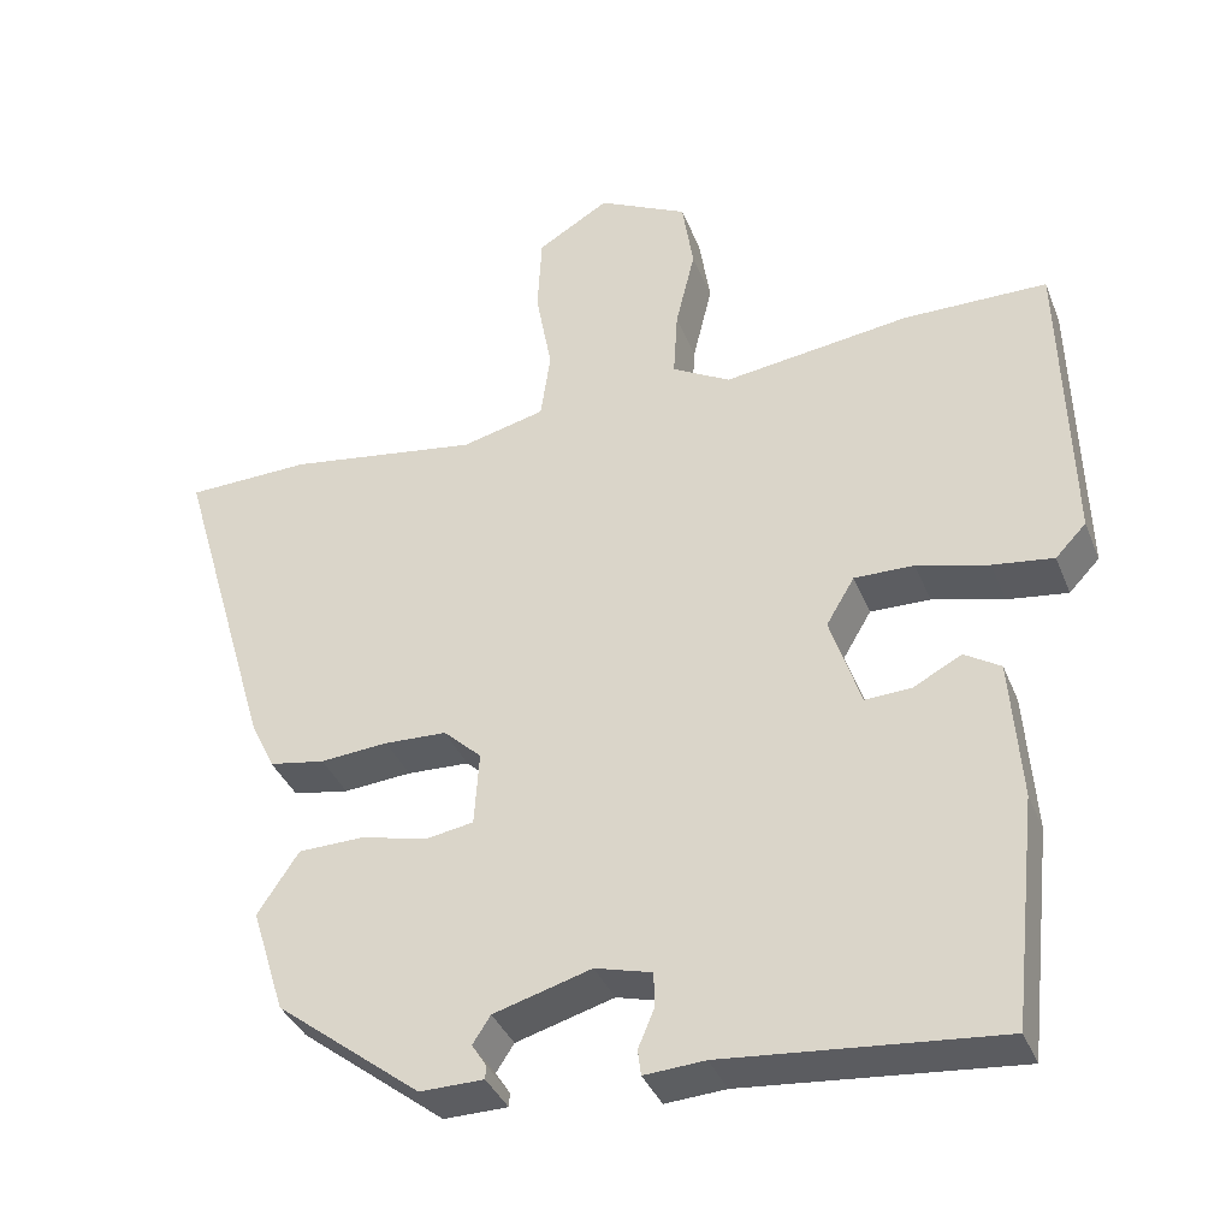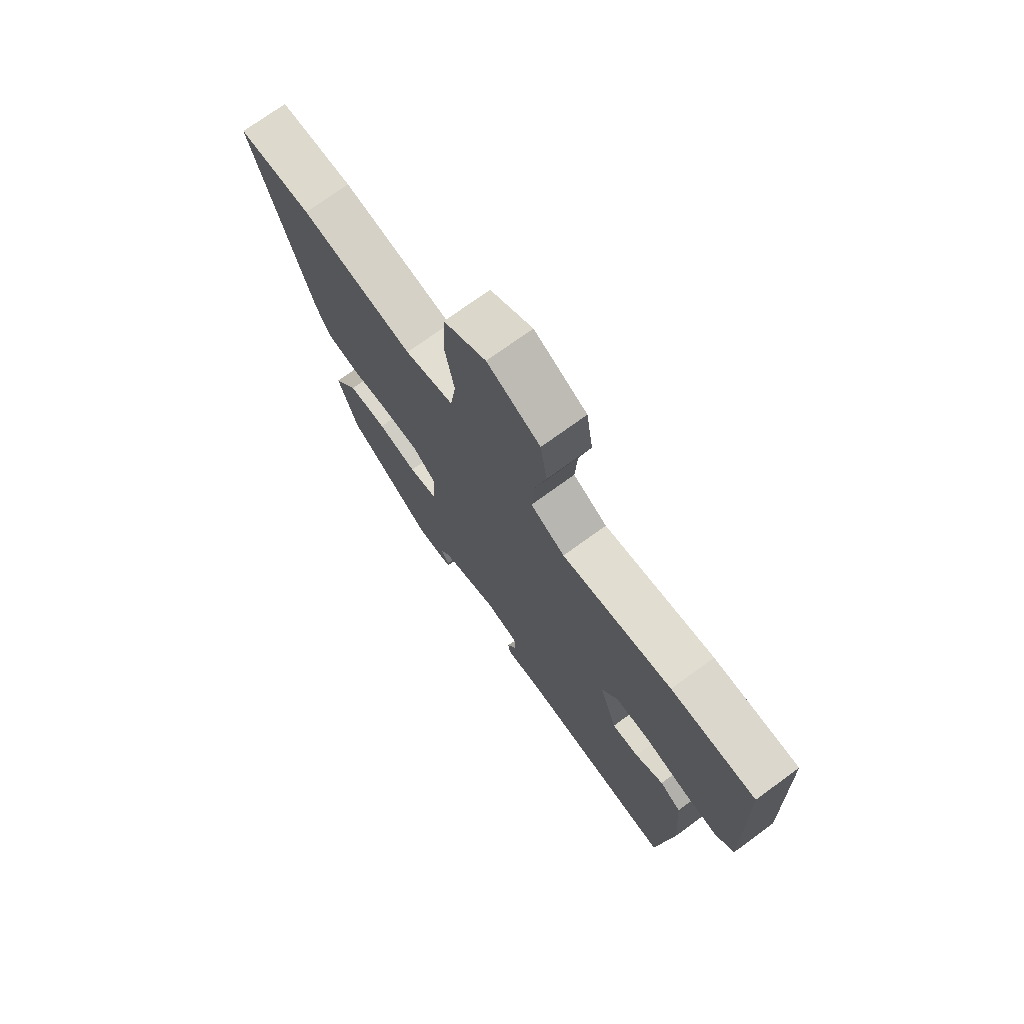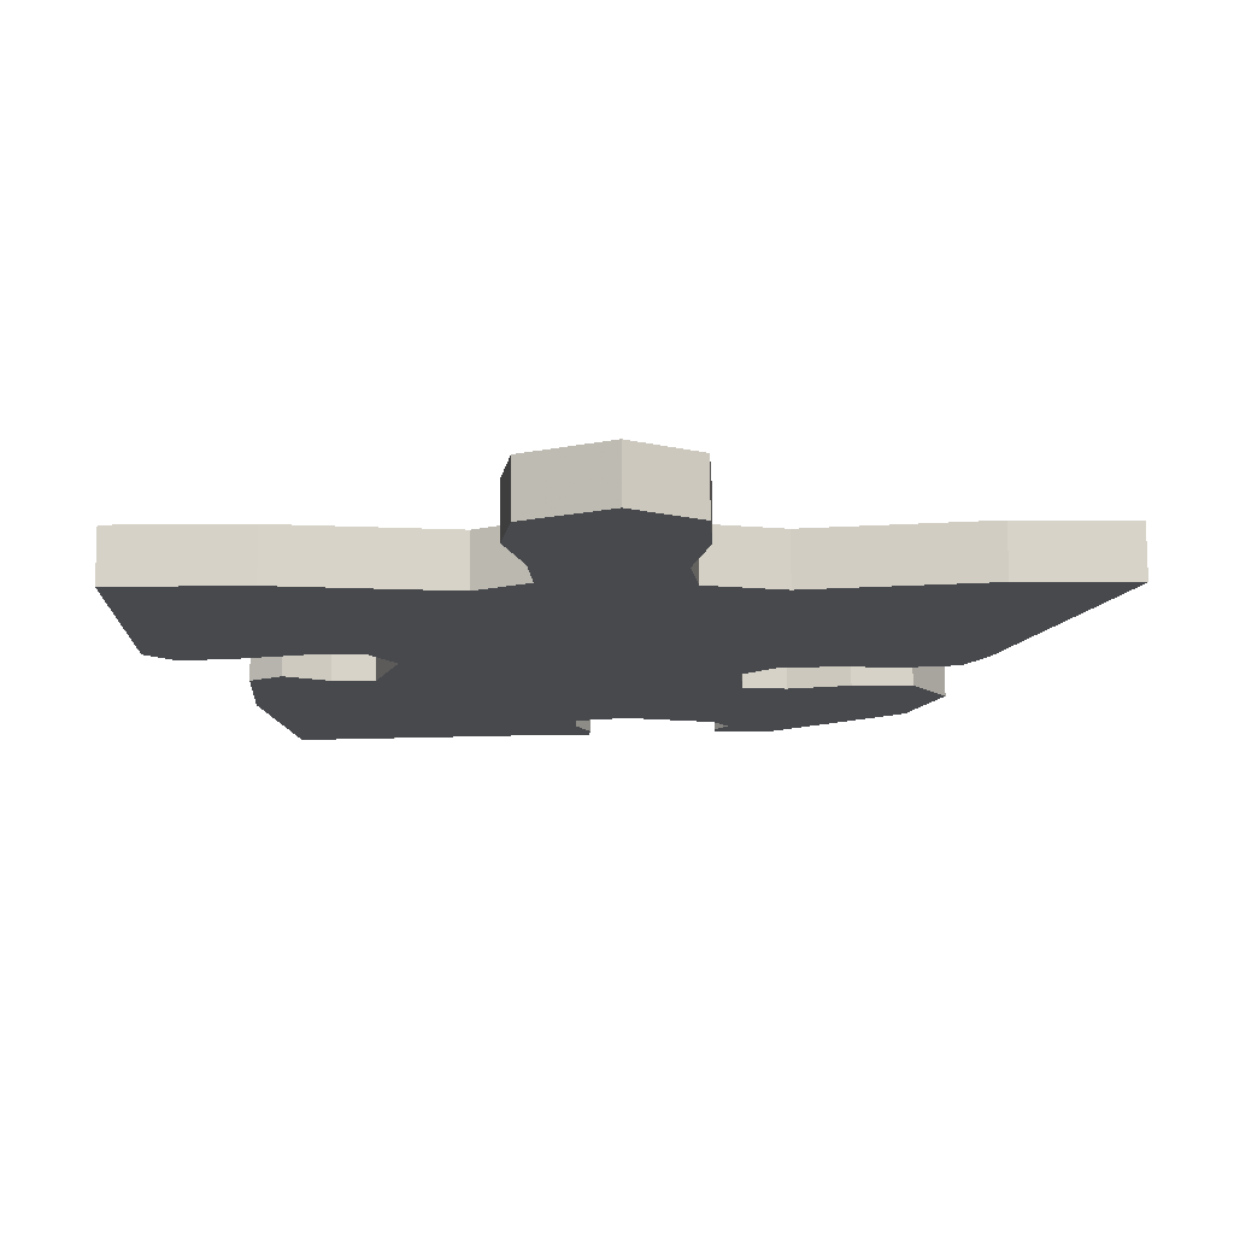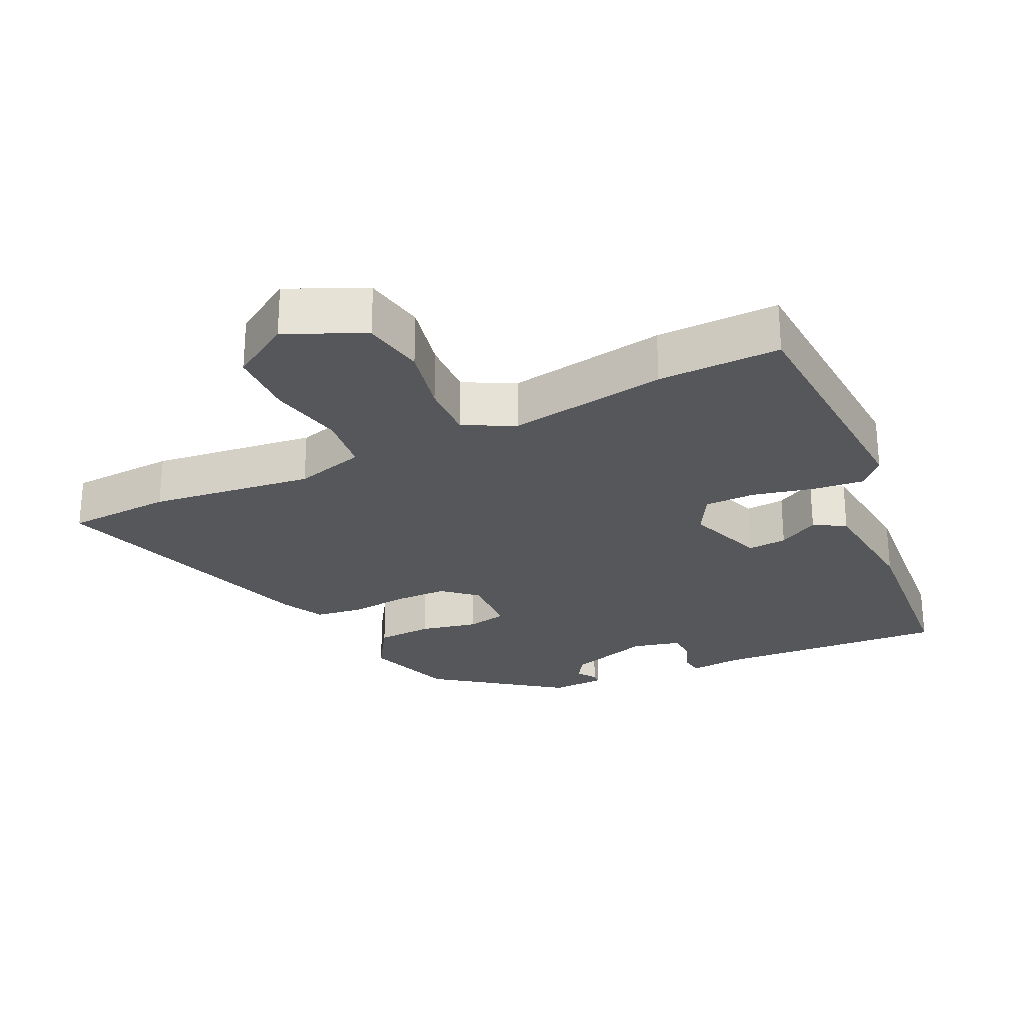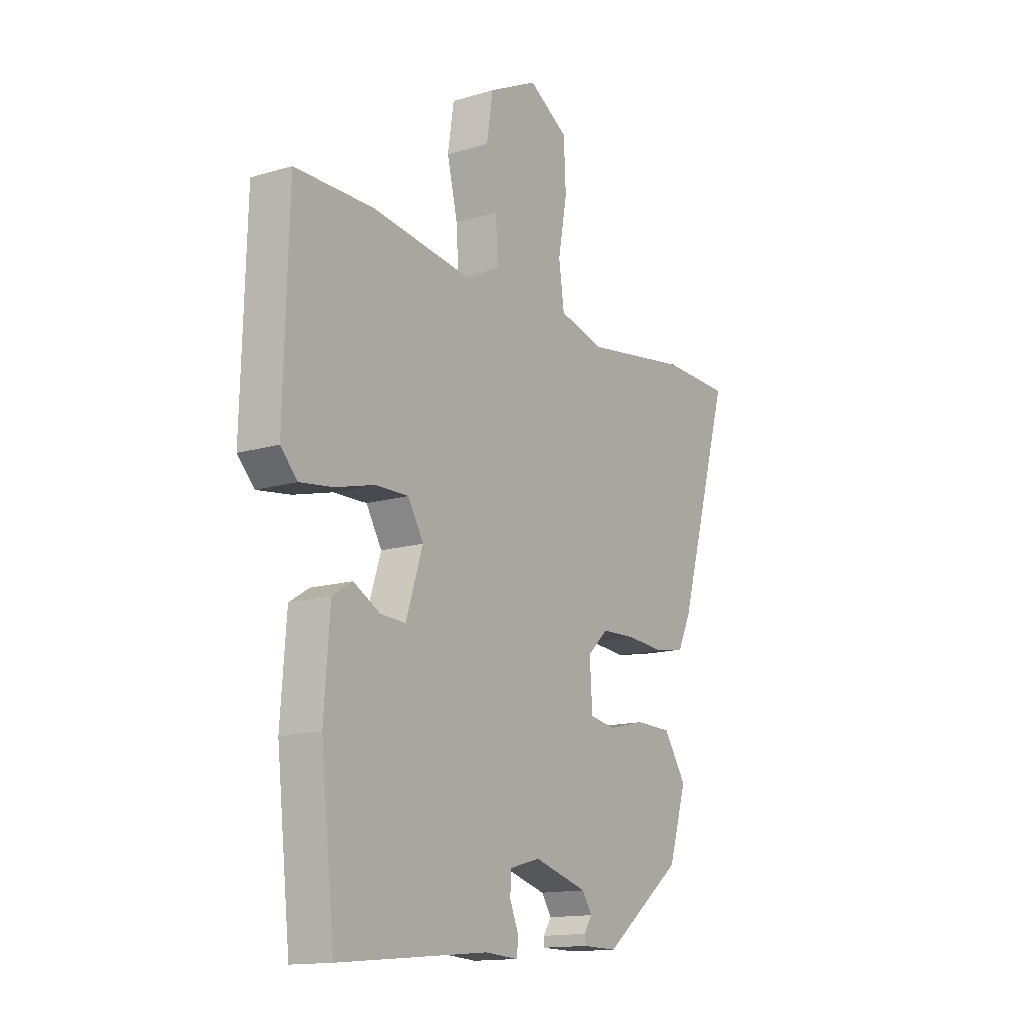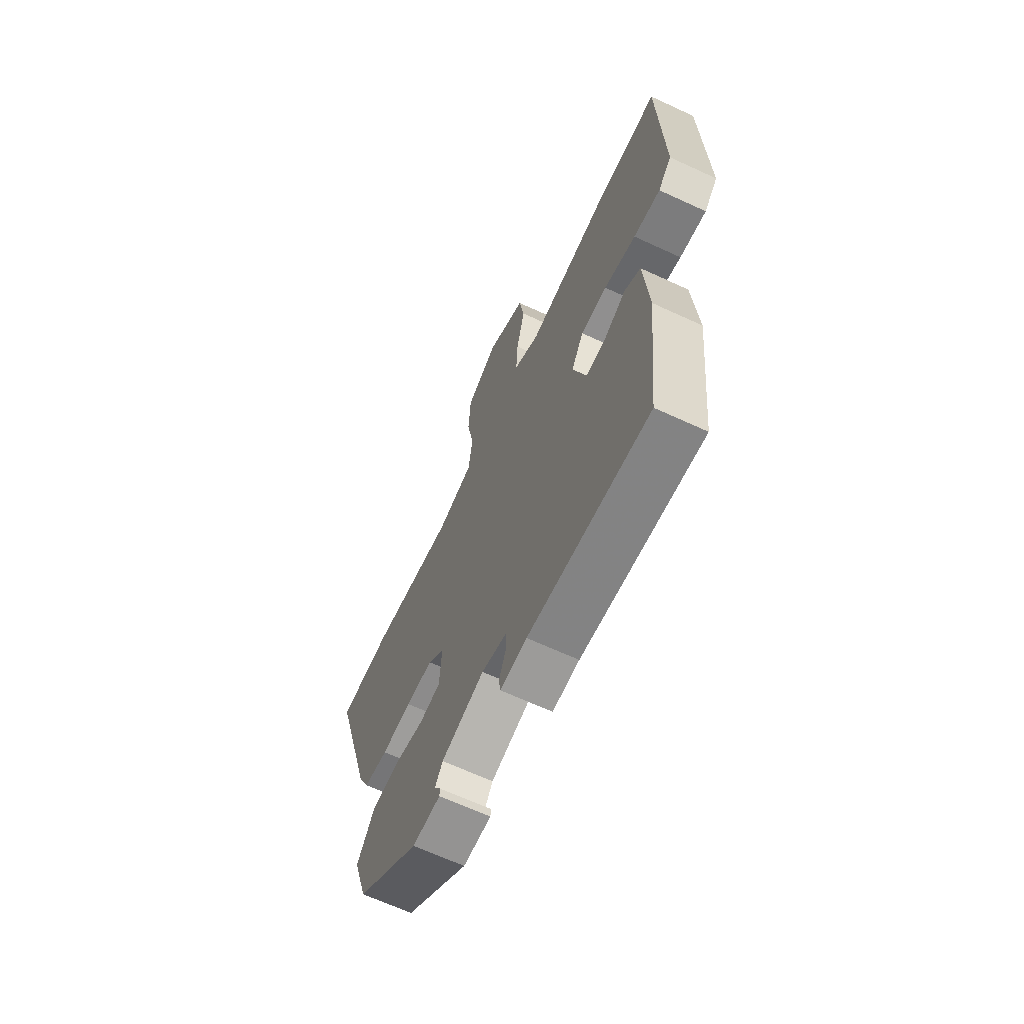
<metadata>
{"format":"obj","ext":"obj","renderer":"f3d","projection":"perspective","resolution":1024,"background":"white","views":[{"elev":-36.8,"azim":20.1,"up":"+Z"},{"elev":73.1,"azim":53.9,"up":"+Z"},{"elev":77.9,"azim":179.7,"up":"+Z"},{"elev":-26.4,"azim":26.9,"up":"+Y"},{"elev":-14.3,"azim":123.2,"up":"+Z"},{"elev":-66.1,"azim":65.1,"up":"+Z"}]}
</metadata>
<code>
v 0.421 0.07 -0.51
v 0.082 0.07 -0.479
v 0.007 0.07 -0.484
v 0.003 0.07 -0.452
v 0.023 0.07 -0.404
v 0.022 0.07 -0.361
v -0.048 0.07 -0.342
v -0.169 0.07 -0.377
v -0.191 0.07 -0.411
v -0.173 0.07 -0.439
v -0.174 0.07 -0.456
v -0.253 0.07 -0.457
v -0.432 0.07 -0.318
v -0.473 0.07 -0.187
v -0.422 0.07 -0.11
v -0.341 0.07 -0.108
v -0.258 0.07 -0.128
v -0.199 0.07 -0.118
v -0.193 0.07 -0.026
v -0.24 0.07 0.018
v -0.317 0.07 0.021
v -0.401 0.07 0.014
v -0.47 0.07 0.026
v -0.5 0.07 0.089
v -0.619 0.07 0.496
v -0.465 0.07 0.501
v -0.228 0.07 0.466
v -0.125 0.07 0.492
v -0.113 0.07 0.577
v -0.133 0.07 0.686
v -0.128 0.07 0.785
v -0.039 0.07 0.839
v 0.072 0.07 0.784
v 0.086 0.07 0.693
v 0.062 0.07 0.593
v 0.057 0.07 0.509
v 0.129 0.07 0.469
v 0.361 0.07 0.501
v 0.539 0.07 0.5
v 0.55 0.07 0.122
v 0.512 0.07 0.082
v 0.437 0.07 0.092
v 0.348 0.07 0.115
v 0.274 0.07 0.116
v 0.239 0.07 0.057
v 0.277 0.07 -0.059
v 0.334 0.07 -0.056
v 0.394 0.07 -0.024
v 0.439 0.07 -0.052
v 0.452 0.07 -0.227
v 0.421 0 -0.51
v 0.082 0 -0.479
v 0.007 0 -0.484
v 0.003 0 -0.452
v 0.023 0 -0.404
v 0.022 0 -0.361
v -0.048 0 -0.342
v -0.169 0 -0.377
v -0.191 0 -0.411
v -0.173 0 -0.439
v -0.174 0 -0.456
v -0.253 0 -0.457
v -0.432 0 -0.318
v -0.473 0 -0.187
v -0.422 0 -0.11
v -0.341 0 -0.108
v -0.258 0 -0.128
v -0.199 0 -0.118
v -0.193 0 -0.026
v -0.24 0 0.018
v -0.317 0 0.021
v -0.401 0 0.014
v -0.47 0 0.026
v -0.5 0 0.089
v -0.619 0 0.496
v -0.465 0 0.501
v -0.228 0 0.466
v -0.125 0 0.492
v -0.113 0 0.577
v -0.133 0 0.686
v -0.128 0 0.785
v -0.039 0 0.839
v 0.072 0 0.784
v 0.086 0 0.693
v 0.062 0 0.593
v 0.057 0 0.509
v 0.129 0 0.469
v 0.361 0 0.501
v 0.539 0 0.5
v 0.55 0 0.122
v 0.512 0 0.082
v 0.437 0 0.092
v 0.348 0 0.115
v 0.274 0 0.116
v 0.239 0 0.057
v 0.277 0 -0.059
v 0.334 0 -0.056
v 0.394 0 -0.024
v 0.439 0 -0.052
v 0.452 0 -0.227
f 50 1 2
f 49 50 2
f 48 49 2
f 47 48 2
f 3 4 5
f 2 3 5
f 47 2 5
f 46 47 5
f 45 46 5 6
f 41 42 43
f 40 41 43
f 39 40 43
f 38 39 43
f 37 38 43
f 36 37 43 44
f 33 34 35
f 32 33 35
f 31 32 35
f 30 31 35
f 29 30 35
f 28 29 35 36
f 36 44 45
f 28 36 45
f 27 28 45
f 25 26 27
f 24 25 27
f 23 24 27
f 22 23 27
f 21 22 27
f 15 16 17
f 14 15 17
f 13 14 17
f 12 13 17
f 12 17 18
f 9 10 11 12
f 8 9 12 18
f 7 8 18 19
f 45 6 7 19
f 20 21 27 45
f 19 20 45
f 52 51 100
f 52 100 99
f 52 99 98
f 52 98 97
f 55 54 53
f 55 53 52
f 55 52 97
f 55 97 96
f 56 55 96 95
f 93 92 91
f 93 91 90
f 93 90 89
f 93 89 88
f 93 88 87
f 94 93 87 86
f 85 84 83
f 85 83 82
f 85 82 81
f 85 81 80
f 85 80 79
f 86 85 79 78
f 95 94 86
f 95 86 78
f 95 78 77
f 77 76 75
f 77 75 74
f 77 74 73
f 77 73 72
f 77 72 71
f 67 66 65
f 67 65 64
f 67 64 63
f 67 63 62
f 68 67 62
f 62 61 60 59
f 68 62 59 58
f 69 68 58 57
f 69 57 56 95
f 95 77 71 70
f 95 70 69
f 1 51 52 2
f 2 52 53 3
f 3 53 54 4
f 4 54 55 5
f 5 55 56 6
f 6 56 57 7
f 7 57 58 8
f 8 58 59 9
f 9 59 60 10
f 10 60 61 11
f 11 61 62 12
f 12 62 63 13
f 13 63 64 14
f 14 64 65 15
f 15 65 66 16
f 16 66 67 17
f 17 67 68 18
f 18 68 69 19
f 19 69 70 20
f 20 70 71 21
f 21 71 72 22
f 22 72 73 23
f 23 73 74 24
f 24 74 75 25
f 25 75 76 26
f 26 76 77 27
f 27 77 78 28
f 28 78 79 29
f 29 79 80 30
f 30 80 81 31
f 31 81 82 32
f 32 82 83 33
f 33 83 84 34
f 34 84 85 35
f 35 85 86 36
f 36 86 87 37
f 37 87 88 38
f 38 88 89 39
f 39 89 90 40
f 40 90 91 41
f 41 91 92 42
f 42 92 93 43
f 43 93 94 44
f 44 94 95 45
f 45 95 96 46
f 46 96 97 47
f 47 97 98 48
f 48 98 99 49
f 49 99 100 50
f 50 100 51 1

</code>
